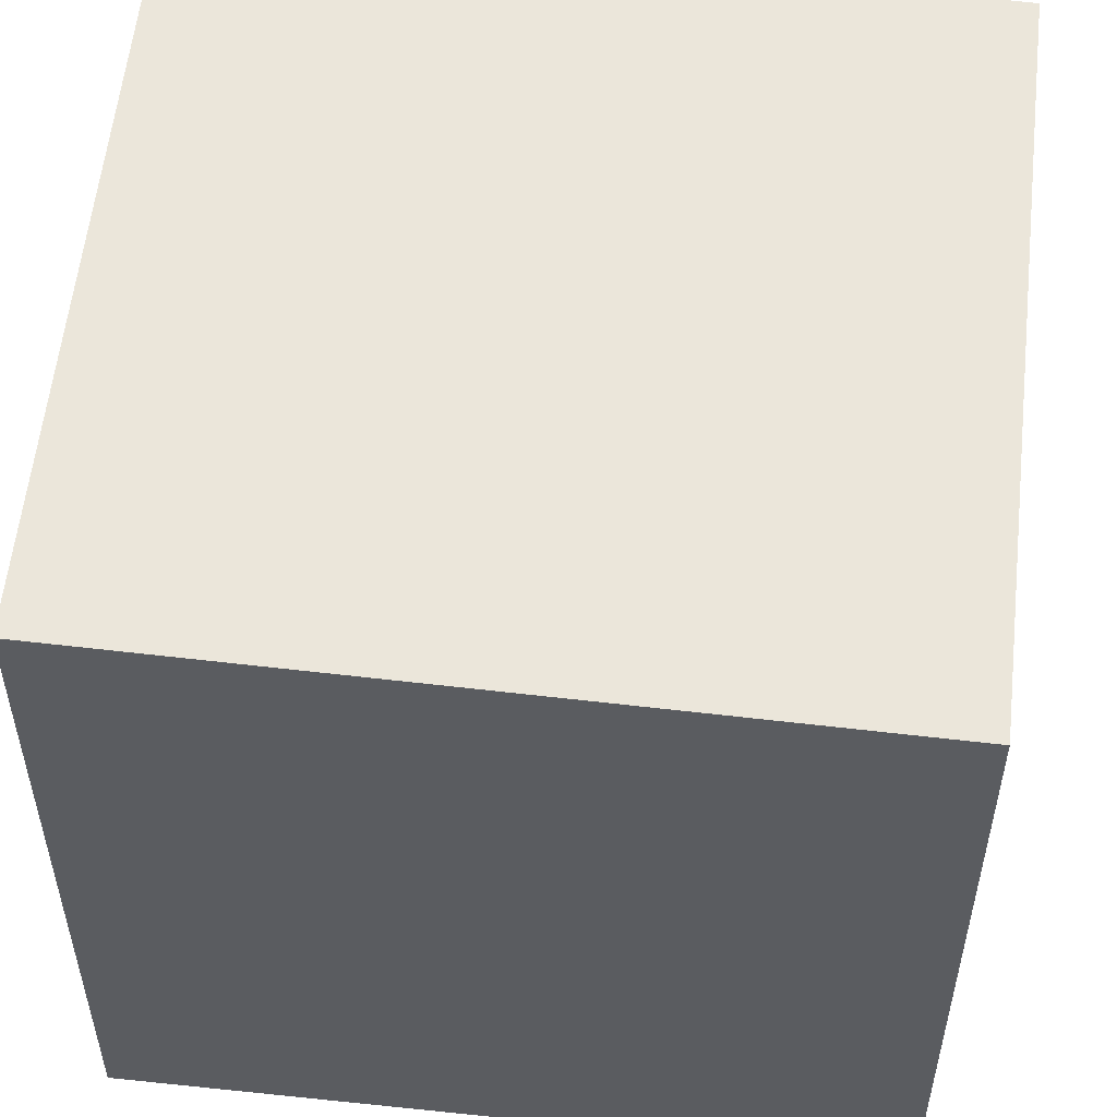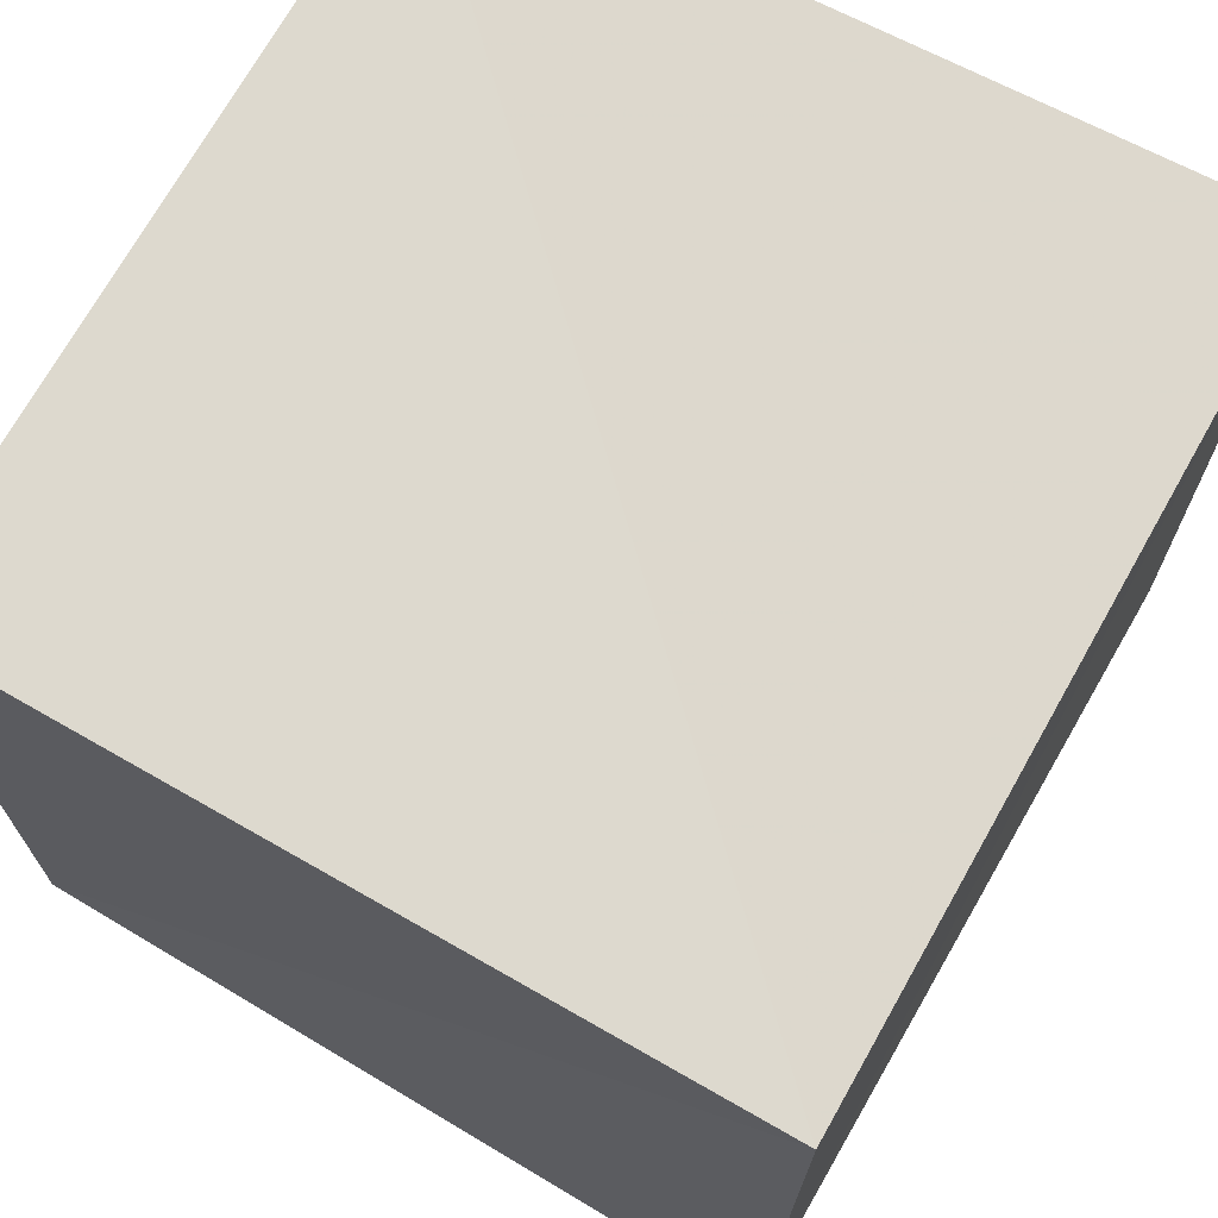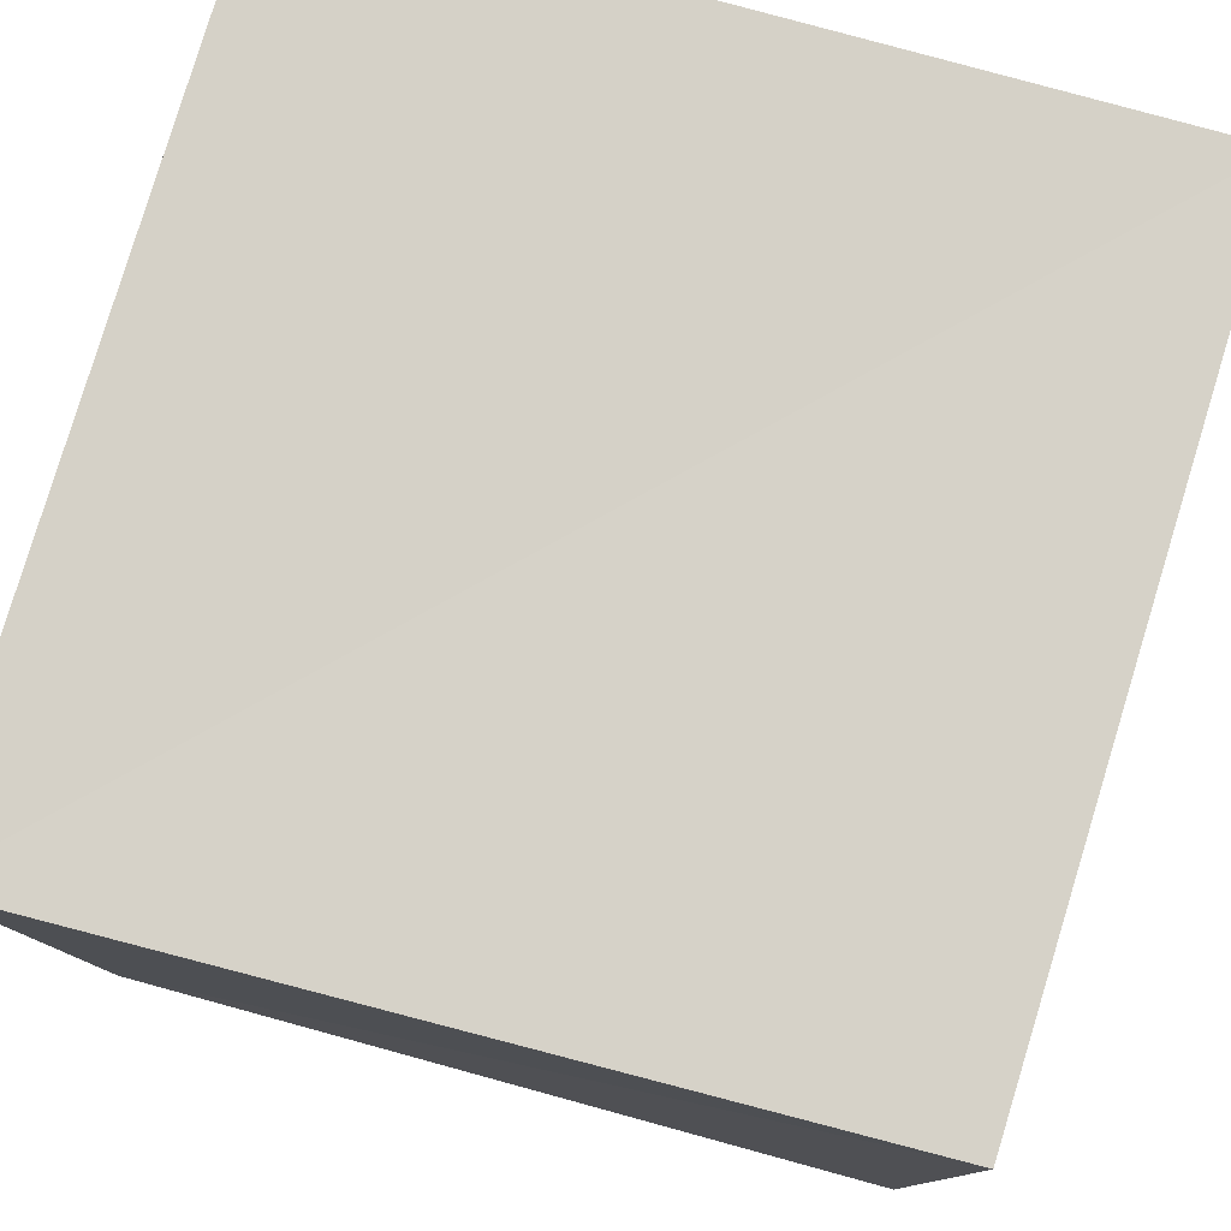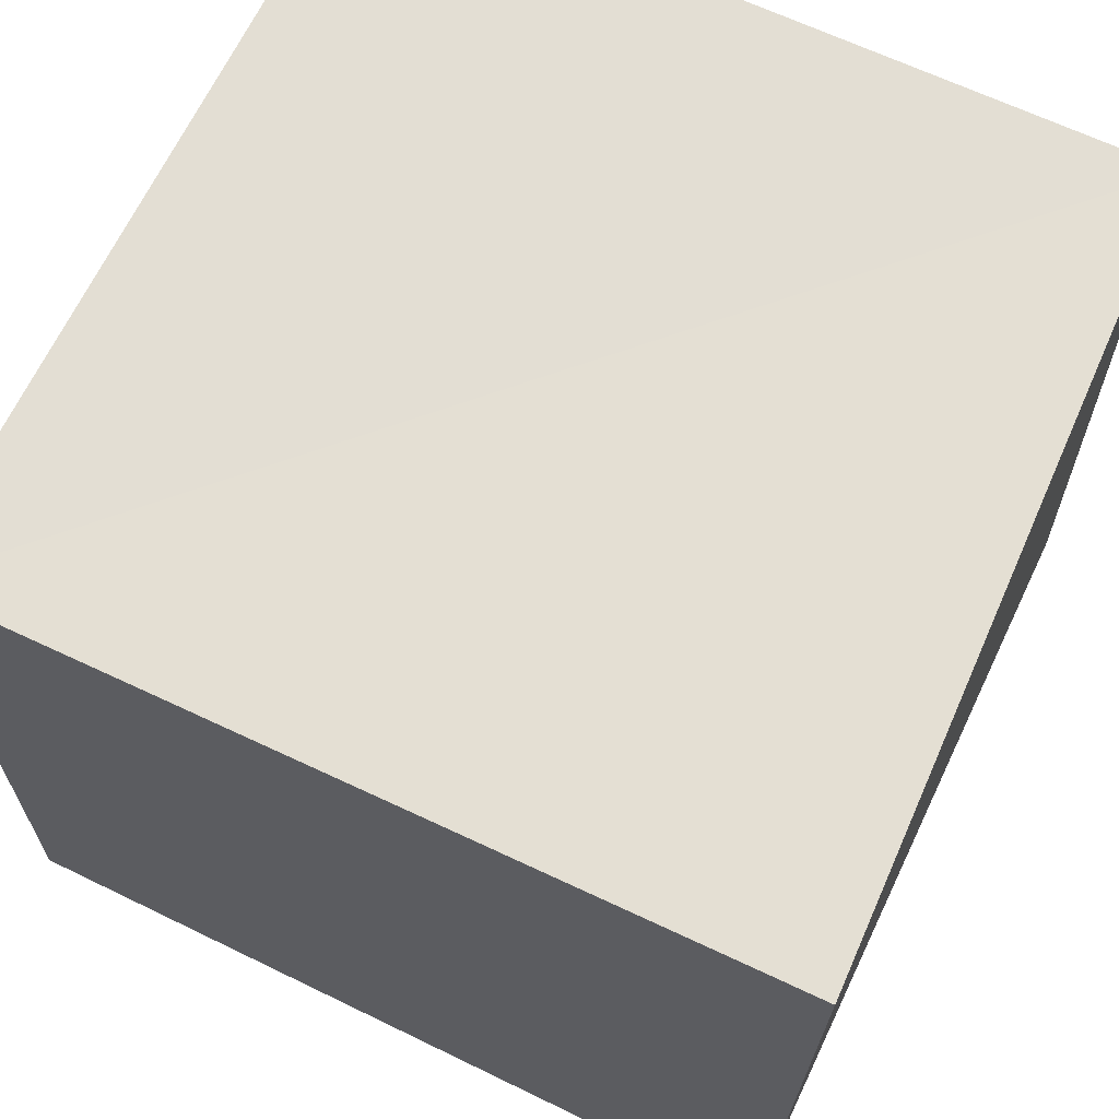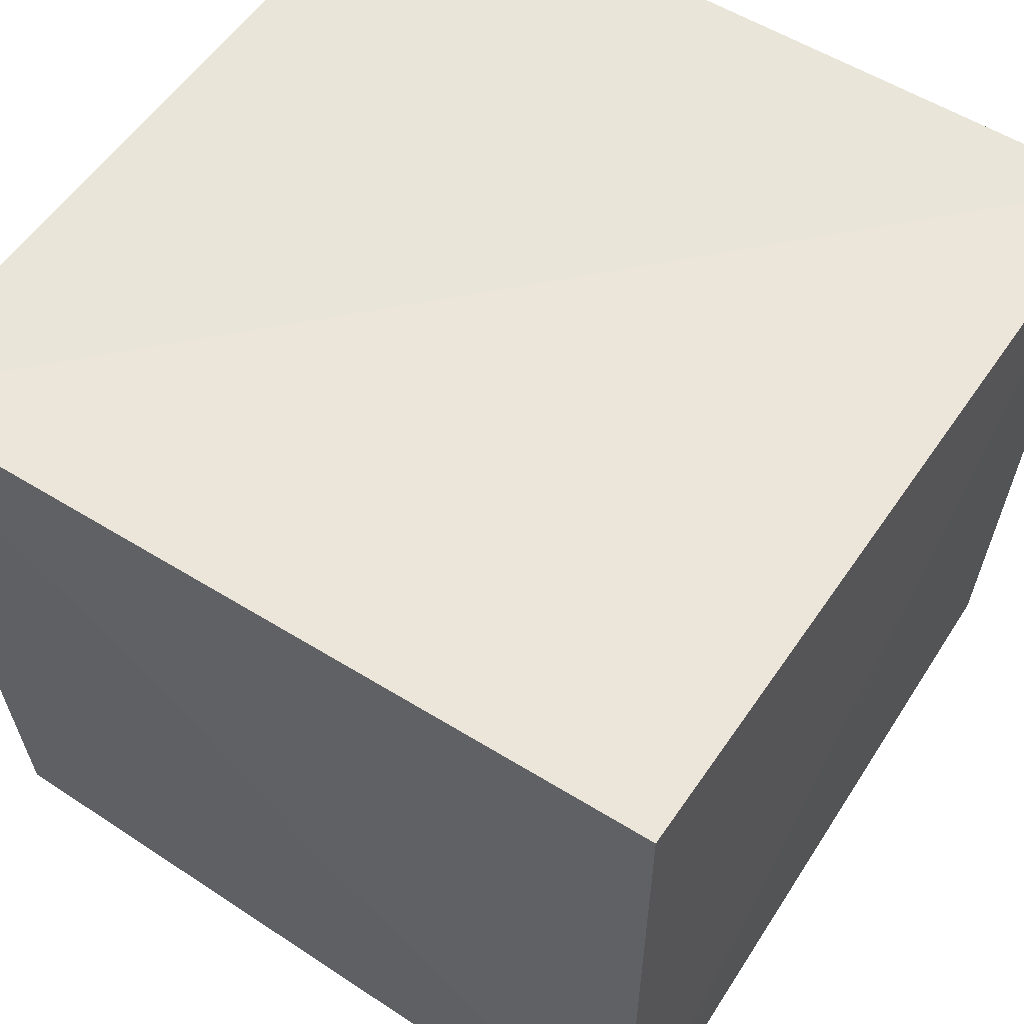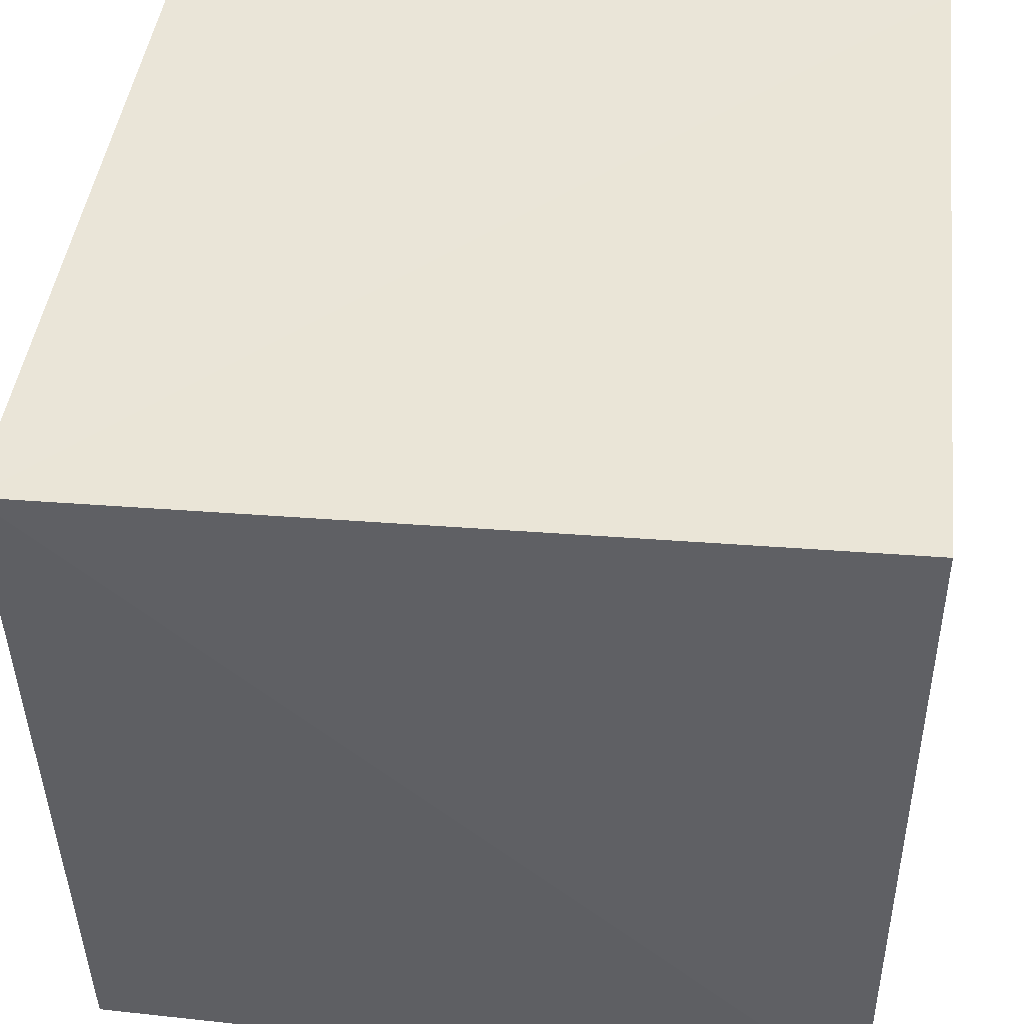
<metadata>
{"format":"obj","ext":"obj","renderer":"f3d","projection":"perspective","resolution":1024,"background":"white","views":[{"elev":55.2,"azim":6.7,"up":"+Z"},{"elev":71.2,"azim":119.4,"up":"+Z"},{"elev":78.2,"azim":15.9,"up":"+Y"},{"elev":67.7,"azim":-154.6,"up":"+Z"},{"elev":58.1,"azim":-146.6,"up":"+Y"},{"elev":45.4,"azim":-173.9,"up":"+Y"}]}
</metadata>
<code>
v  0.000507  0  0.000507
v  0.9958  0  0.01935
v  1.015  0.9765  -0.007944
v  0.001755  0.9879  0.001755
v  0.01935  0  0.9958
v  0.985  0  0.985
v  0.9907  0.9741  0.9907
v  -0.007944  0.9765  1.015
f 3 1 2
f 5 7 6
f 1 3 4
f 1 6 2
f 7 5 8
f 2 7 3
f 6 1 5
f 3 8 4
f 7 2 6
f 1 8 5
f 8 3 7
f 8 1 4

</code>
